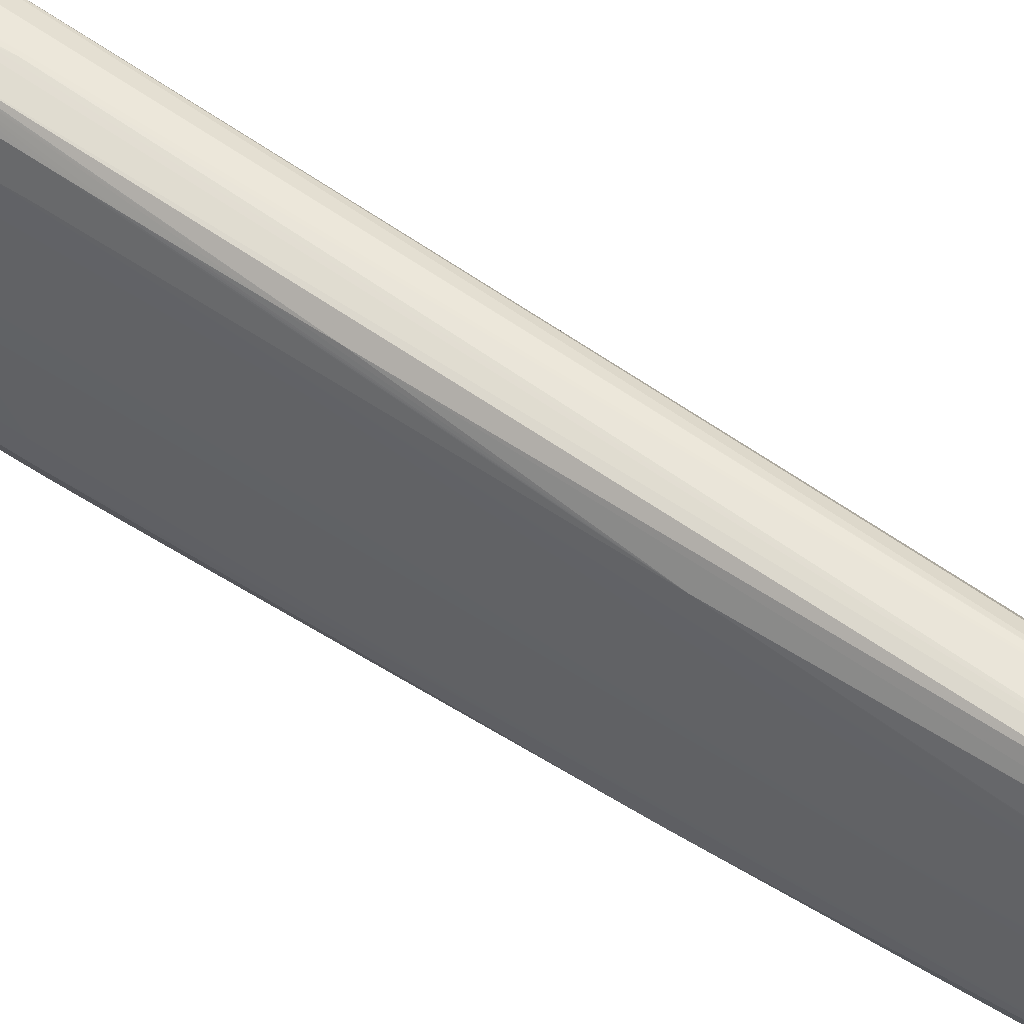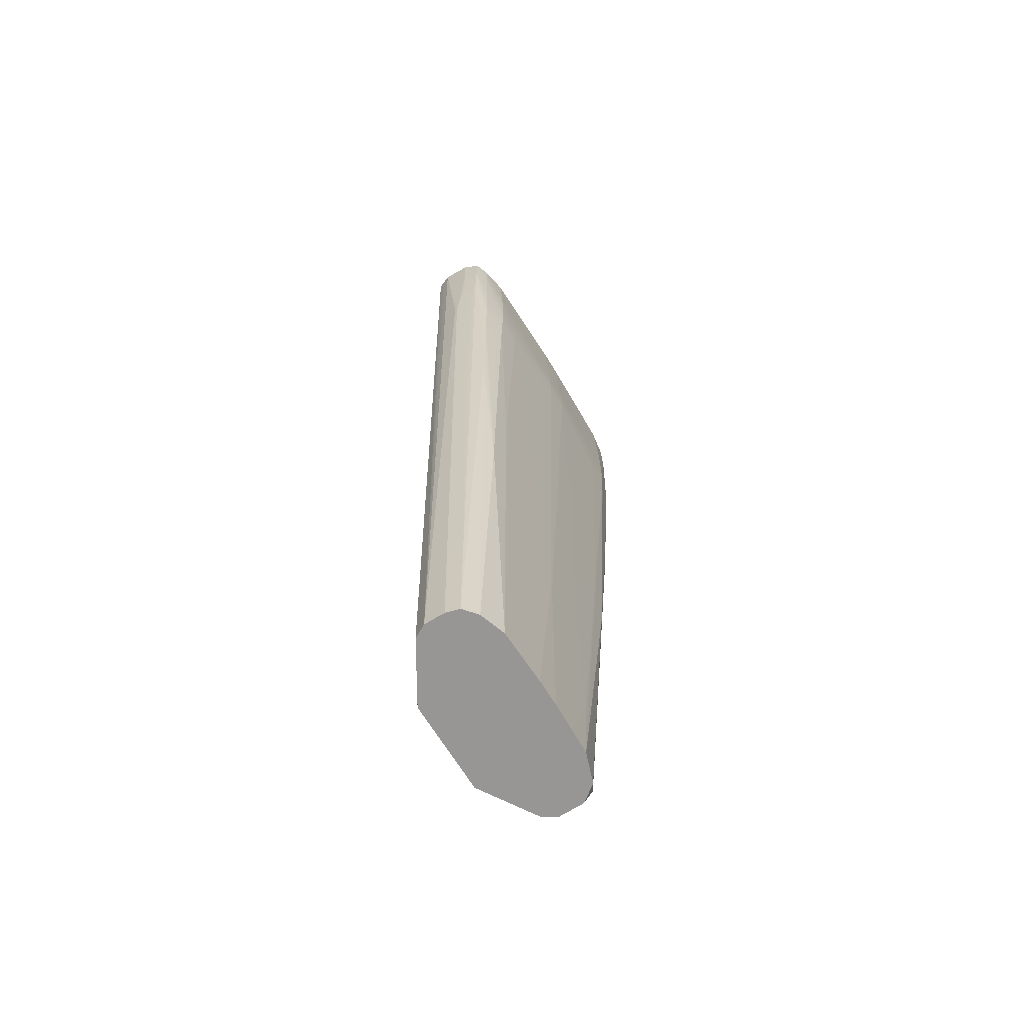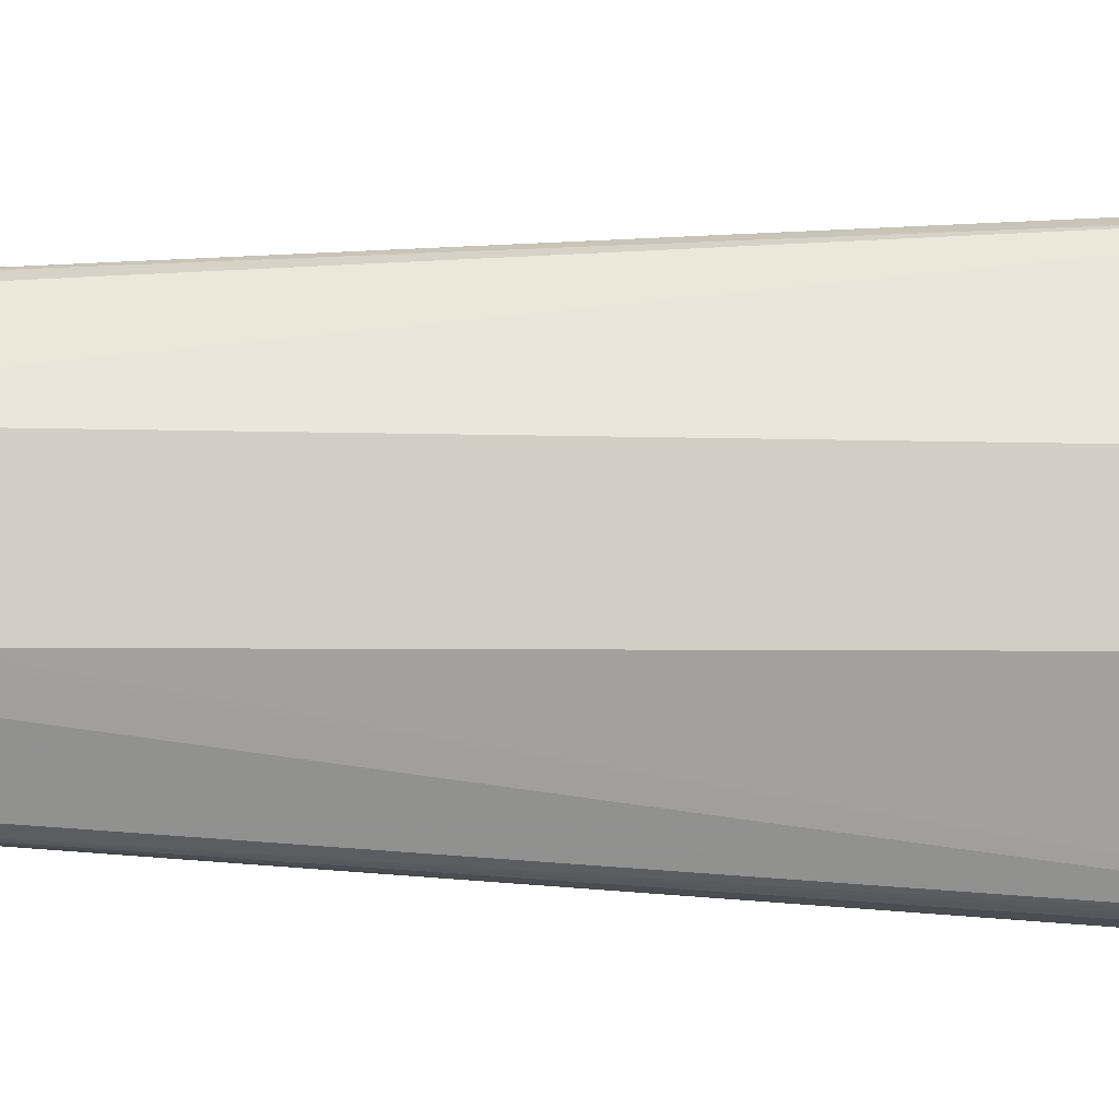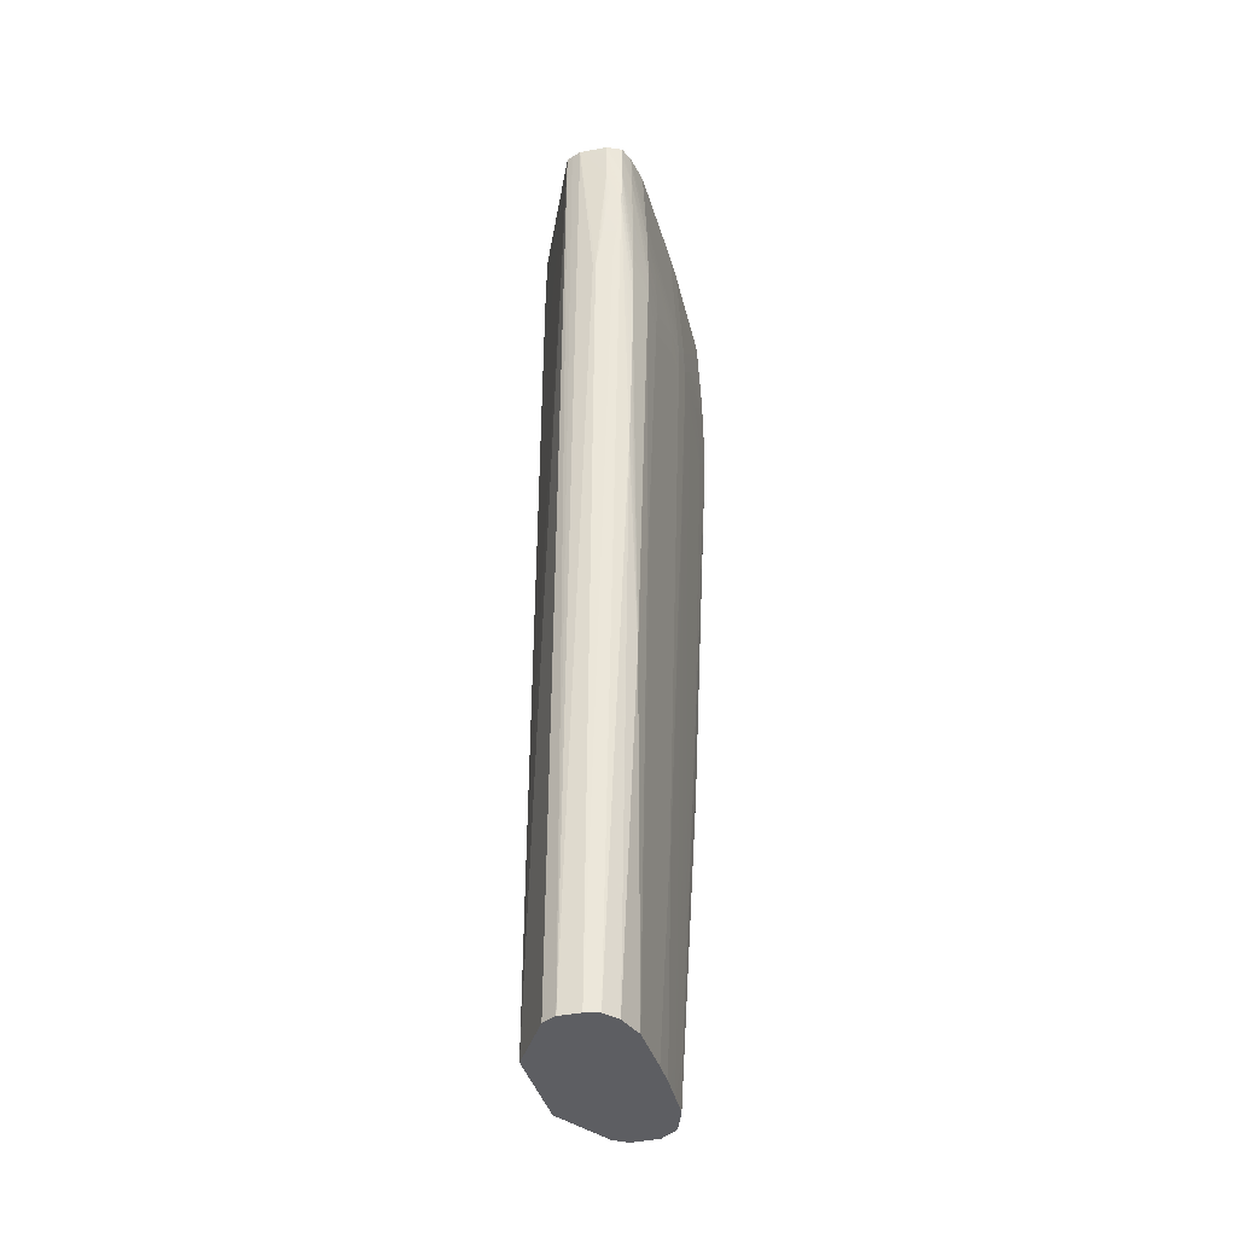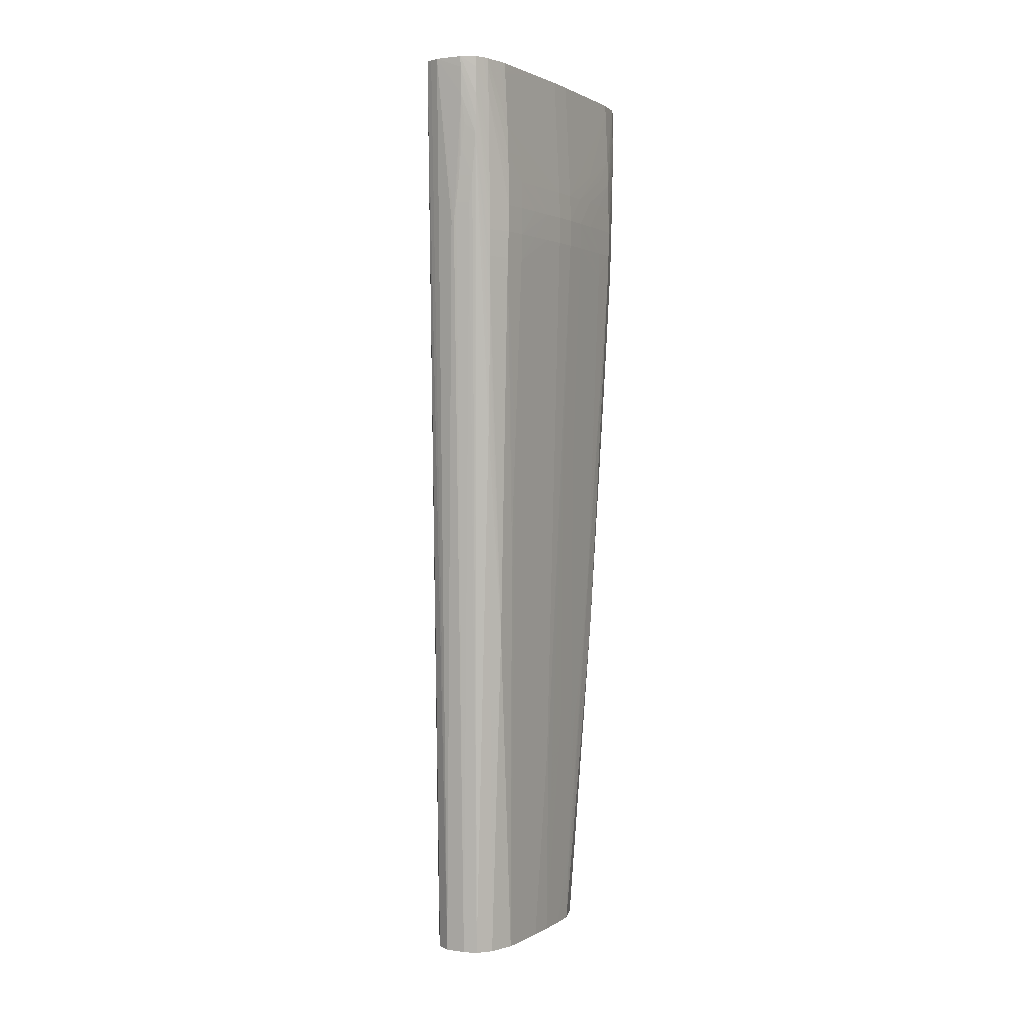
<metadata>
{"format":"obj","ext":"obj","renderer":"f3d","projection":"perspective","resolution":1024,"background":"white","views":[{"elev":56.2,"azim":126.9,"up":"+Y"},{"elev":-68.0,"azim":31.4,"up":"+Z"},{"elev":-6.7,"azim":-94.6,"up":"+Y"},{"elev":-39.2,"azim":14.5,"up":"+Z"},{"elev":1.6,"azim":28.0,"up":"+Z"}]}
</metadata>
<code>
v 0.03379 -0.02129 -0.1529
v 0.03519 -0.02042 -0.1712
v 0.0355 -0.02042 -0.1712
v 0.03682 -0.02103 -0.1571
v 0.03682 -0.02116 -0.154
v 0.03682 -0.02119 -0.1529
v 0.03278 -0.02088 -0.1529
v 0.03114 -0.01459 -0.2573
v 0.03344 -0.0146 -0.2573
v 0.03584 -0.02049 -0.1692
v 0.03628 -0.0206 -0.1662
v 0.03664 -0.02071 -0.1631
v 0.03711 -0.02076 -0.1603
v 0.03832 -0.02038 -0.1615
v 0.03839 -0.02043 -0.1595
v 0.03844 -0.02048 -0.1571
v 0.03844 -0.02048 -0.1529
v 0.03845 -0.02049 -0.154
v 0.03212 -0.02058 -0.1529
v 0.02963 -0.01374 -0.2573
v 0.03495 -0.01418 -0.2573
v 0.03736 -0.02011 -0.1692
v 0.0378 -0.02021 -0.1662
v 0.03815 -0.02032 -0.1631
v 0.03835 -0.01737 -0.1952
v 0.03843 -0.01745 -0.1935
v 0.03856 -0.0176 -0.1904
v 0.03868 -0.01775 -0.1874
v 0.0388 -0.0179 -0.1844
v 0.03891 -0.01805 -0.1813
v 0.03902 -0.01821 -0.1783
v 0.03912 -0.01836 -0.1753
v 0.03919 -0.01849 -0.1722
v 0.03922 -0.01859 -0.1692
v 0.03922 -0.01869 -0.1662
v 0.0392 -0.0188 -0.1631
v 0.03885 -0.01948 -0.1529
v 0.03918 -0.01887 -0.1571
v 0.0258 -0.006608 -0.1529
v 0.0258 -0.006985 -0.1588
v 0.0258 -0.007038 -0.1653
v 0.0258 -0.00706 -0.1684
v 0.0258 -0.007094 -0.1745
v 0.0258 -0.007392 -0.2359
v 0.0258 -0.007395 -0.2382
v 0.0258 -0.007407 -0.2572
v 0.0258 -0.007377 -0.2573
v 0.03622 -0.01267 -0.2573
v 0.03834 -0.01432 -0.2193
v 0.03989 -0.01583 -0.1783
v 0.04005 -0.01583 -0.1753
v 0.04017 -0.01583 -0.1722
v 0.0402 -0.01583 -0.1692
v 0.03907 -0.01887 -0.1529
v 0.03912 -0.01887 -0.154
v 0.04017 -0.01583 -0.1662
v 0.04012 -0.01583 -0.1631
v 0.0258 0.002444 -0.1529
v 0.0258 0.003099 -0.2573
v 0.03719 -0.009764 -0.2573
v 0.03896 -0.0128 -0.2086
v 0.04025 -0.0128 -0.1753
v 0.03908 -0.0128 -0.2056
v 0.03943 -0.0128 -0.1965
v 0.04035 -0.0128 -0.1722
v 0.04036 -0.0128 -0.1692
v 0.03944 -0.01699 -0.1529
v 0.04001 -0.01583 -0.1601
v 0.04031 -0.0128 -0.1662
v 0.04044 -0.009764 -0.1662
v 0.04023 -0.0128 -0.1631
v 0.0321 0.01628 -0.1529
v 0.0258 0.002772 -0.1572
v 0.02961 0.00929 -0.2573
v 0.0258 0.003103 -0.2335
v 0.0372 -0.009613 -0.2573
v 0.04046 -0.003694 -0.1783
v 0.04059 -0.006729 -0.1722
v 0.04047 -0.009764 -0.1722
v 0.03741 -0.003694 -0.2573
v 0.03834 -0.002308 -0.2346
v 0.04063 -0.006729 -0.1692
v 0.0405 -0.009764 -0.1692
v 0.03965 -0.01583 -0.1529
v 0.03986 -0.01583 -0.1571
v 0.03971 -0.01583 -0.154
v 0.04032 -0.009764 -0.1631
v 0.04009 -0.0128 -0.1601
v 0.04054 -0.006729 -0.1662
v 0.0258 0.002926 -0.1722
v 0.0258 0.002915 -0.1692
v 0.0258 0.002892 -0.1662
v 0.0258 0.002862 -0.1631
v 0.0258 0.002825 -0.1601
v 0.03379 0.01713 -0.1529
v 0.03105 0.01027 -0.2573
v 0.04069 -0.003694 -0.1722
v 0.03742 -0.0006624 -0.2573
v 0.03834 -0.002011 -0.2346
v 0.0407 -0.0006624 -0.1722
v 0.04073 -0.003694 -0.1692
v 0.03974 -0.0128 -0.1529
v 0.03999 -0.003694 -0.1529
v 0.03987 -0.007889 -0.1529
v 0.03982 -0.009764 -0.1529
v 0.04018 -0.009764 -0.1601
v 0.04064 -0.003694 -0.1662
v 0.03566 0.01718 -0.1529
v 0.03517 0.01606 -0.1743
v 0.03113 0.0103 -0.2573
v 0.03733 0.00252 -0.2573
v 0.03746 0.002373 -0.2542
v 0.03835 0.001352 -0.2318
v 0.03826 -0.0008658 -0.2357
v 0.03977 -0.0006624 -0.1965
v 0.03989 -0.0006624 -0.1935
v 0.04012 -0.0006624 -0.1874
v 0.04037 0.002373 -0.1783
v 0.04048 0.002373 -0.1753
v 0.0406 0.002373 -0.1722
v 0.04064 0.002373 -0.1692
v 0.04074 -0.0006624 -0.1692
v 0.03956 0.002373 -0.1995
v 0.03967 0.002373 -0.1965
v 0.04064 -0.0006624 -0.1662
v 0.03999 -0.0006624 -0.1529
v 0.0405 -0.0006624 -0.1631
v 0.04035 -0.0006624 -0.1601
v 0.03682 0.01714 -0.1529
v 0.03682 0.0171 -0.154
v 0.03682 0.01698 -0.1571
v 0.0355 0.01606 -0.1743
v 0.03126 0.0103 -0.2573
v 0.03722 0.005408 -0.2573
v 0.03748 0.005408 -0.2511
v 0.0376 0.005408 -0.2481
v 0.03832 0.003374 -0.231
v 0.03757 0.002373 -0.2511
v 0.03848 -0.0006624 -0.2299
v 0.03816 0.002373 -0.236
v 0.04015 0.008443 -0.1783
v 0.0384 0.005491 -0.2269
v 0.04026 0.008443 -0.1753
v 0.04048 0.005408 -0.1722
v 0.04036 0.008443 -0.1722
v 0.04051 0.005408 -0.1692
v 0.04034 0.008443 -0.1662
v 0.04046 0.005408 -0.1662
v 0.04056 0.002373 -0.1662
v 0.03836 0.004534 -0.229
v 0.04035 0.005408 -0.1631
v 0.03978 0.01148 -0.154
v 0.03975 0.01032 -0.1529
v 0.03792 0.01664 -0.1529
v 0.03861 0.01629 -0.1571
v 0.03855 0.01623 -0.1601
v 0.03847 0.01614 -0.1631
v 0.03839 0.01608 -0.1655
v 0.03828 0.01601 -0.1675
v 0.03682 0.01681 -0.1601
v 0.03591 0.01614 -0.1722
v 0.03413 0.01024 -0.2573
v 0.03407 0.01025 -0.2573
v 0.03343 0.01026 -0.2573
v 0.03717 0.005551 -0.2573
v 0.03838 0.01003 -0.2199
v 0.03876 0.008443 -0.2147
v 0.03888 0.008443 -0.2117
v 0.03818 0.005408 -0.2329
v 0.03832 0.00656 -0.228
v 0.04012 0.01148 -0.1753
v 0.03945 0.008443 -0.1965
v 0.03899 0.008443 -0.2086
v 0.04022 0.01148 -0.1722
v 0.04023 0.01148 -0.1692
v 0.0402 0.01148 -0.1662
v 0.04016 0.01148 -0.1631
v 0.04026 0.008443 -0.1631
v 0.04006 0.01148 -0.1601
v 0.03926 0.01451 -0.1529
v 0.03972 0.01148 -0.1529
v 0.03858 0.01628 -0.1529
v 0.0386 0.01629 -0.154
v 0.0394 0.01451 -0.1601
v 0.03935 0.01451 -0.1631
v 0.03925 0.01442 -0.1692
v 0.03924 0.01426 -0.1722
v 0.03918 0.0141 -0.1753
v 0.03909 0.01394 -0.1783
v 0.03899 0.01379 -0.1813
v 0.03888 0.01364 -0.1844
v 0.03877 0.01349 -0.1874
v 0.03854 0.01321 -0.1935
v 0.03841 0.01307 -0.1965
v 0.03835 0.013 -0.1981
v 0.03648 0.01626 -0.1692
v 0.03709 0.01633 -0.1663
v 0.03682 0.01661 -0.1631
v 0.03534 0.009991 -0.2565
v 0.03603 0.008797 -0.2573
v 0.03609 0.008695 -0.2573
v 0.03607 0.008733 -0.2573
v 0.03997 0.01148 -0.1783
v 0.03938 0.01451 -0.1571
v 0.03931 0.01451 -0.154
f 1 2 3
f 1 3 4
f 1 4 5
f 1 5 6
f 1 6 17
f 1 17 37
f 1 37 54
f 1 54 67
f 1 67 84
f 1 84 102
f 1 102 105
f 1 105 104
f 1 104 103
f 1 103 126
f 1 126 153
f 1 153 181
f 1 181 180
f 1 180 182
f 1 182 154
f 1 154 129
f 1 129 108
f 1 108 95
f 1 95 72
f 1 72 58
f 1 58 39
f 1 39 19
f 1 19 7
f 1 7 8
f 1 8 2
f 2 8 9
f 2 9 3
f 3 10 4
f 3 9 10
f 4 10 11
f 4 11 12
f 4 12 13
f 4 13 14
f 4 14 5
f 5 14 15
f 5 15 16
f 5 16 6
f 6 16 18
f 6 18 17
f 7 19 8
f 8 20 47
f 8 47 59
f 8 59 74
f 8 74 96
f 8 96 110
f 8 110 133
f 8 133 164
f 8 164 163
f 8 163 162
f 8 162 200
f 8 200 202
f 8 202 201
f 8 201 165
f 8 165 134
f 8 134 111
f 8 111 98
f 8 98 80
f 8 80 76
f 8 76 60
f 8 60 48
f 8 48 21
f 8 21 9
f 8 19 20
f 9 21 22
f 9 22 10
f 10 22 11
f 11 22 23
f 11 23 12
f 12 23 24
f 12 24 14
f 12 14 13
f 14 24 21
f 14 21 25
f 14 25 26
f 14 26 27
f 14 27 28
f 14 28 29
f 14 29 30
f 14 30 31
f 14 31 32
f 14 32 33
f 14 33 15
f 15 33 16
f 16 33 34
f 16 34 35
f 16 35 36
f 16 36 18
f 17 18 38
f 17 38 37
f 18 36 38
f 19 39 40
f 19 40 41
f 19 41 42
f 19 42 43
f 19 43 44
f 19 44 45
f 19 45 46
f 19 46 20
f 20 46 47
f 21 48 25
f 21 24 23
f 21 23 22
f 25 48 49
f 25 49 26
f 26 49 27
f 27 49 28
f 28 49 29
f 29 49 30
f 30 49 31
f 31 49 50
f 31 50 51
f 31 51 32
f 32 51 33
f 33 51 52
f 33 52 34
f 34 52 35
f 35 52 53
f 35 53 36
f 36 53 38
f 37 38 55
f 37 55 54
f 38 53 56
f 38 56 57
f 38 57 55
f 39 58 73
f 39 73 94
f 39 94 93
f 39 93 92
f 39 92 91
f 39 91 90
f 39 90 75
f 39 75 59
f 39 59 47
f 39 47 46
f 39 46 45
f 39 45 44
f 39 44 43
f 39 43 42
f 39 42 41
f 39 41 40
f 48 60 49
f 49 60 61
f 49 61 51
f 49 51 50
f 51 62 52
f 51 61 63
f 51 63 64
f 51 64 62
f 52 65 53
f 52 62 65
f 53 66 56
f 53 65 66
f 54 55 68
f 54 68 67
f 55 57 68
f 56 66 69
f 56 69 57
f 57 69 70
f 57 70 71
f 57 71 68
f 58 72 73
f 59 75 72
f 59 72 74
f 60 76 63
f 60 63 61
f 62 77 97
f 62 97 78
f 62 78 79
f 62 79 65
f 62 64 80
f 62 80 81
f 62 81 77
f 63 76 64
f 64 76 80
f 65 79 82
f 65 82 83
f 65 83 66
f 66 83 69
f 67 68 85
f 67 85 86
f 67 86 84
f 68 71 87
f 68 87 88
f 68 88 85
f 69 83 82
f 69 82 70
f 70 89 71
f 70 82 101
f 70 101 89
f 71 89 87
f 72 90 91
f 72 91 92
f 72 92 93
f 72 93 94
f 72 94 73
f 72 95 96
f 72 96 74
f 72 75 90
f 77 81 97
f 78 97 82
f 78 82 79
f 80 98 81
f 81 98 99
f 81 99 100
f 81 100 97
f 82 97 101
f 84 86 102
f 85 88 86
f 86 103 104
f 86 104 105
f 86 105 102
f 86 88 106
f 86 106 103
f 87 89 107
f 87 107 106
f 87 106 88
f 89 101 107
f 95 108 109
f 95 109 110
f 95 110 96
f 97 100 122
f 97 122 101
f 98 111 112
f 98 112 113
f 98 113 114
f 98 114 99
f 99 114 115
f 99 115 116
f 99 116 117
f 99 117 100
f 100 118 119
f 100 119 120
f 100 120 121
f 100 121 122
f 100 117 123
f 100 123 124
f 100 124 118
f 101 122 125
f 101 125 107
f 103 106 107
f 103 107 127
f 103 127 128
f 103 128 126
f 107 125 127
f 108 129 130
f 108 130 131
f 108 131 109
f 109 131 132
f 109 132 133
f 109 133 110
f 111 134 135
f 111 135 136
f 111 136 112
f 112 136 137
f 112 137 138
f 112 138 113
f 113 139 114
f 113 138 140
f 113 140 137
f 113 137 116
f 113 116 115
f 113 115 139
f 114 139 115
f 116 137 117
f 117 137 123
f 118 141 143
f 118 143 119
f 118 124 142
f 118 142 141
f 119 143 120
f 120 144 121
f 120 143 144
f 121 144 145
f 121 145 146
f 121 146 147
f 121 147 148
f 121 148 149
f 121 149 122
f 122 149 125
f 123 137 150
f 123 150 124
f 124 150 142
f 125 149 151
f 125 151 152
f 125 152 127
f 126 128 153
f 127 152 153
f 127 153 128
f 129 154 155
f 129 155 156
f 129 156 130
f 130 156 157
f 130 157 158
f 130 158 131
f 131 158 159
f 131 159 160
f 131 160 132
f 132 160 161
f 132 161 162
f 132 162 163
f 132 163 164
f 132 164 133
f 134 165 166
f 134 166 167
f 134 167 135
f 135 167 168
f 135 168 136
f 136 169 150
f 136 150 137
f 136 168 170
f 136 170 169
f 137 140 138
f 141 171 143
f 141 142 172
f 141 172 171
f 142 150 169
f 142 169 170
f 142 170 168
f 142 168 173
f 142 173 172
f 143 171 174
f 143 174 145
f 143 145 144
f 145 174 146
f 146 174 175
f 146 175 176
f 146 176 147
f 147 176 177
f 147 177 148
f 148 177 178
f 148 178 149
f 149 178 179
f 149 179 151
f 151 179 152
f 152 180 181
f 152 181 153
f 152 179 180
f 154 182 183
f 154 183 155
f 155 184 185
f 155 185 186
f 155 186 156
f 155 183 184
f 156 186 187
f 156 187 157
f 157 187 158
f 158 187 188
f 158 188 189
f 158 189 190
f 158 190 191
f 158 191 192
f 158 192 193
f 158 193 194
f 158 194 195
f 158 195 159
f 159 196 197
f 159 197 198
f 159 198 160
f 159 195 199
f 159 199 162
f 159 162 196
f 160 198 196
f 160 196 161
f 161 196 162
f 162 199 200
f 165 201 166
f 166 201 202
f 166 202 200
f 166 200 195
f 166 195 194
f 166 194 193
f 166 193 192
f 166 192 191
f 166 191 190
f 166 190 189
f 166 189 203
f 166 203 171
f 166 171 167
f 167 171 168
f 168 171 173
f 171 203 188
f 171 188 187
f 171 187 174
f 171 172 173
f 174 187 185
f 174 185 184
f 174 184 175
f 175 184 204
f 175 204 176
f 176 204 177
f 177 179 178
f 177 204 205
f 177 205 179
f 179 205 180
f 180 205 182
f 182 205 204
f 182 204 183
f 183 204 184
f 185 187 186
f 188 203 189
f 195 200 199
f 196 198 197

</code>
